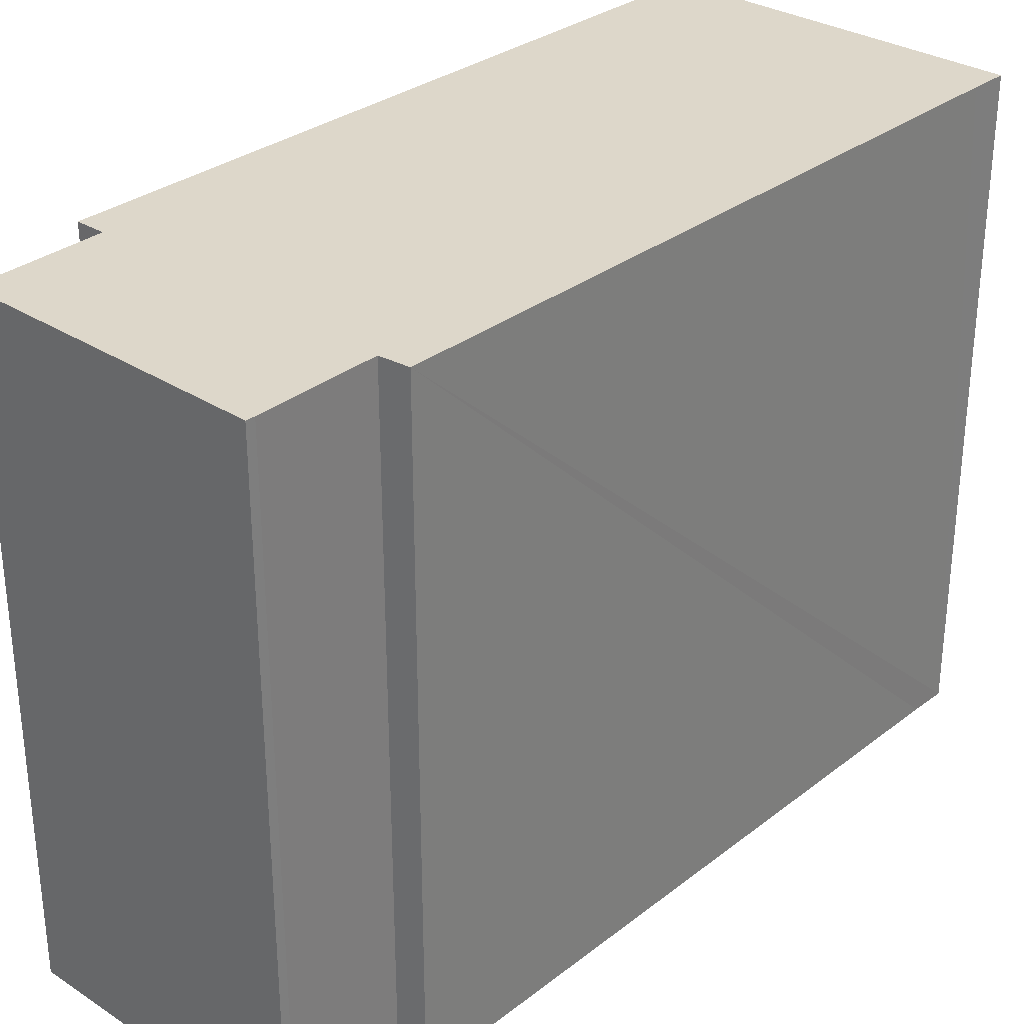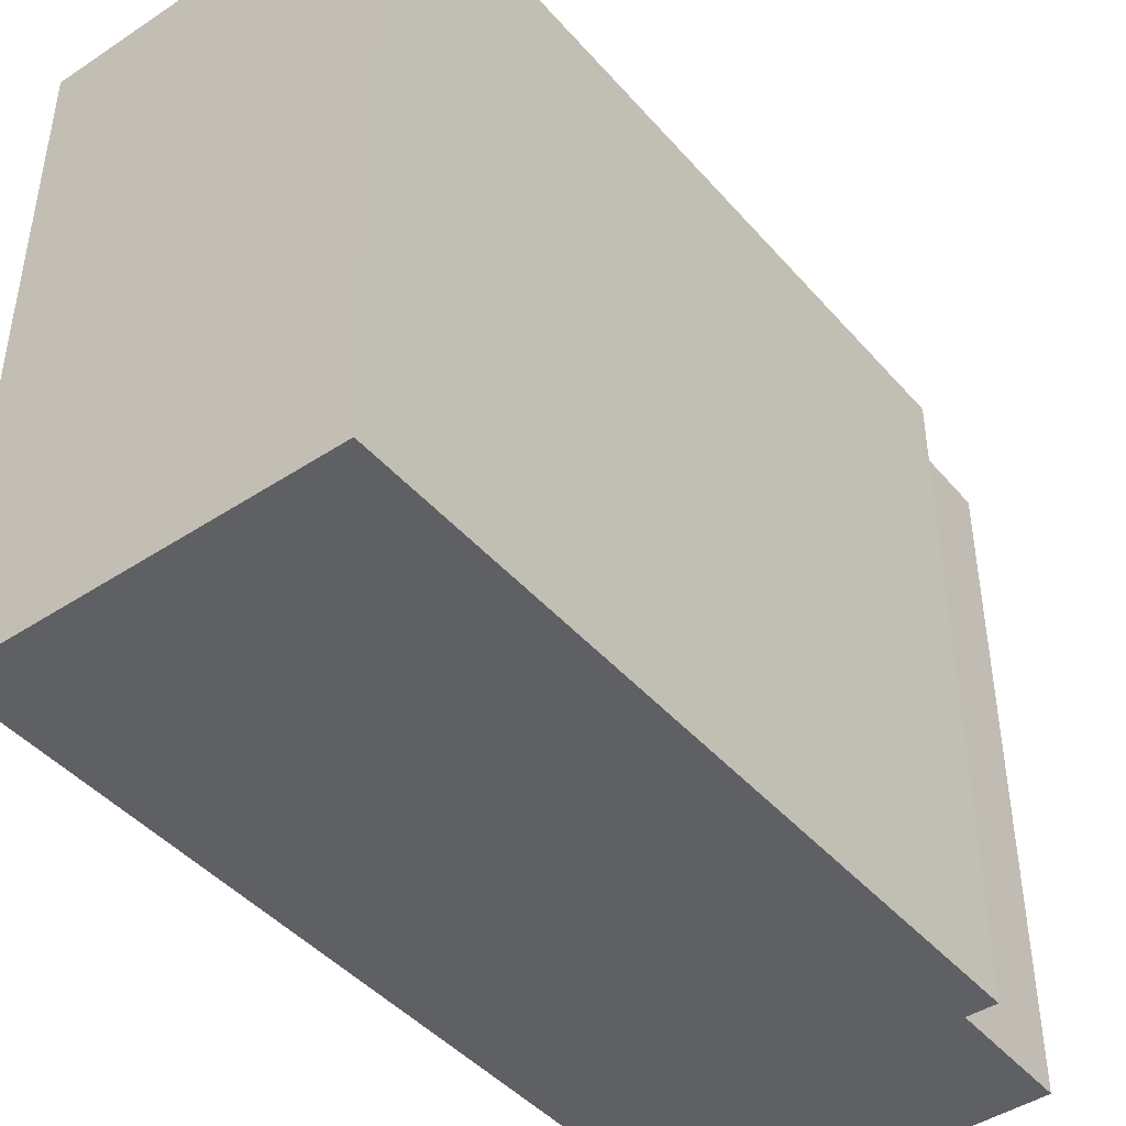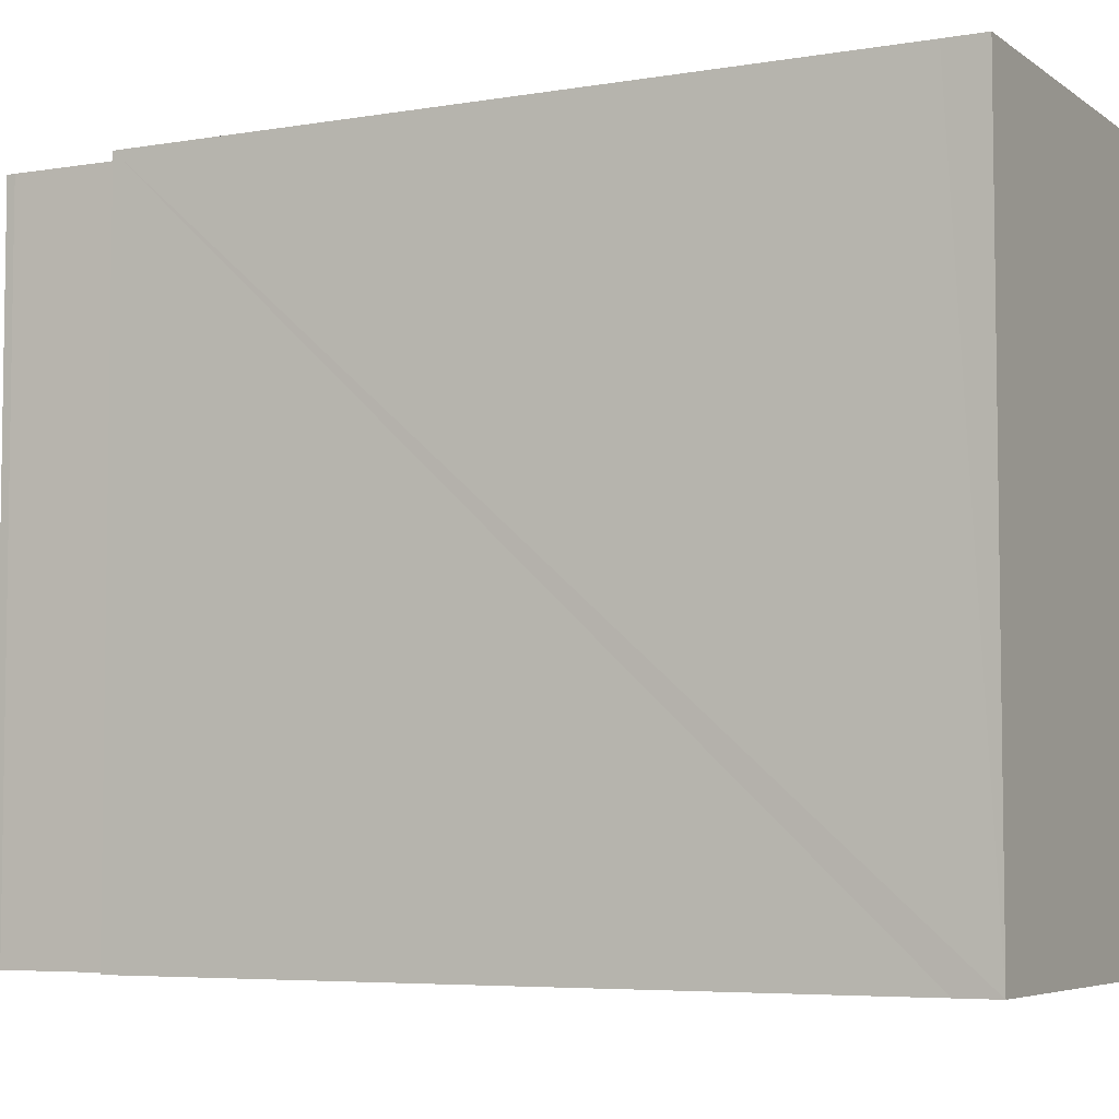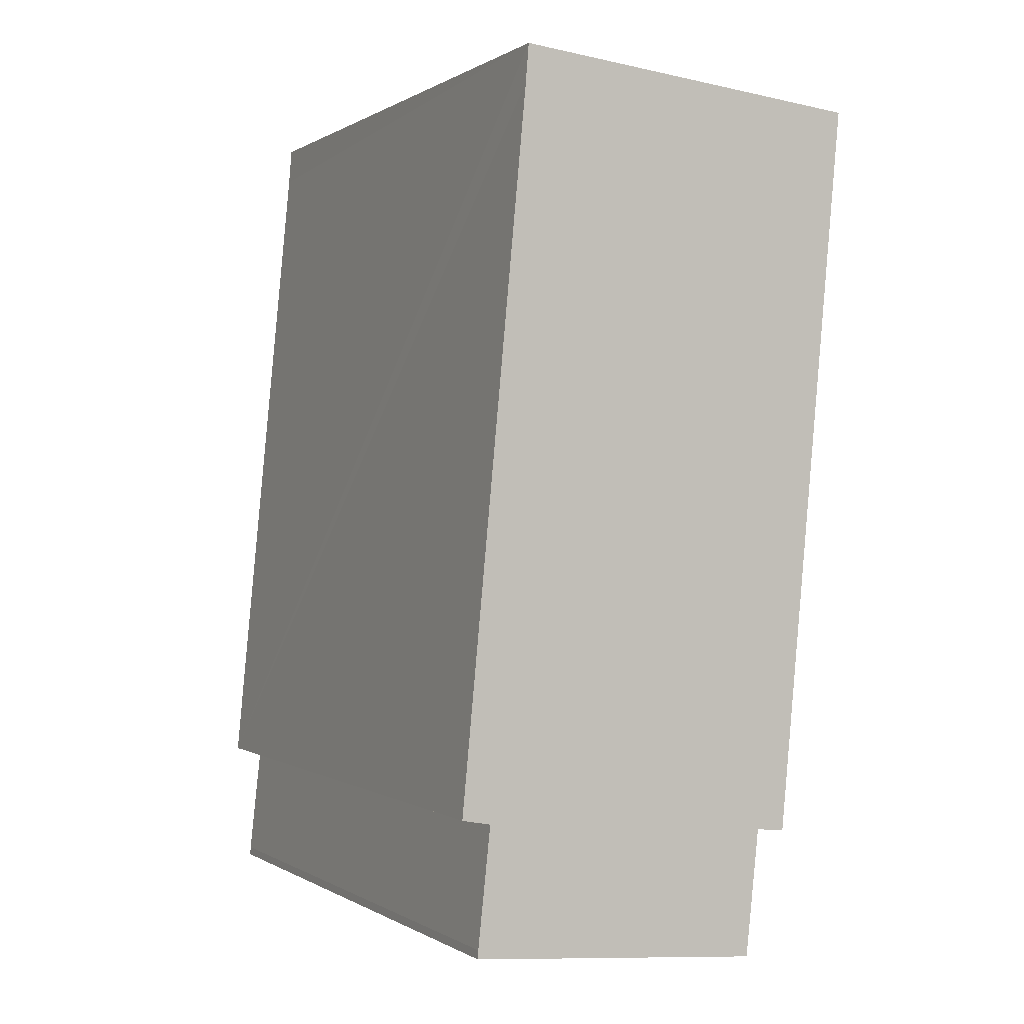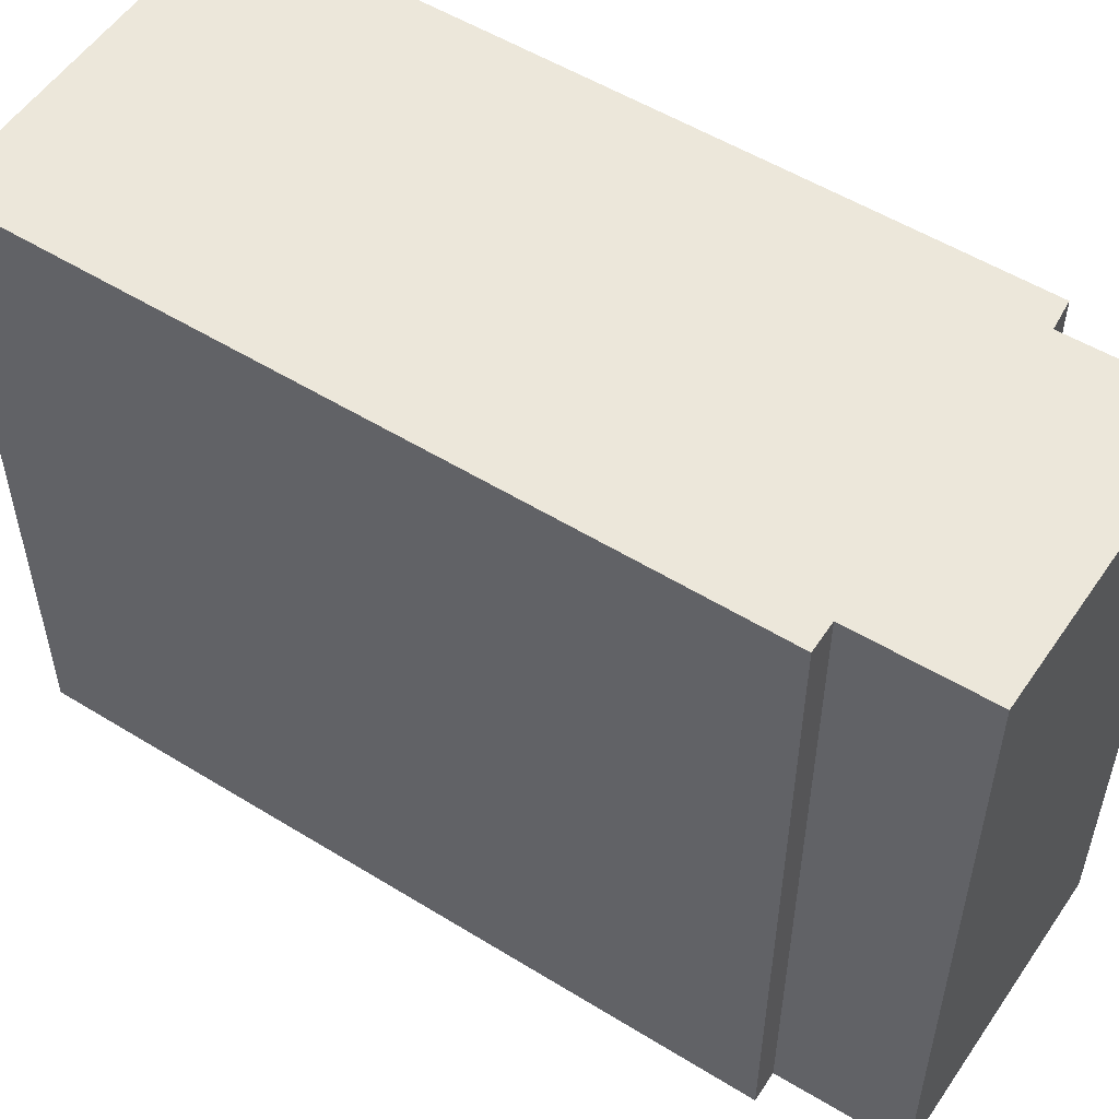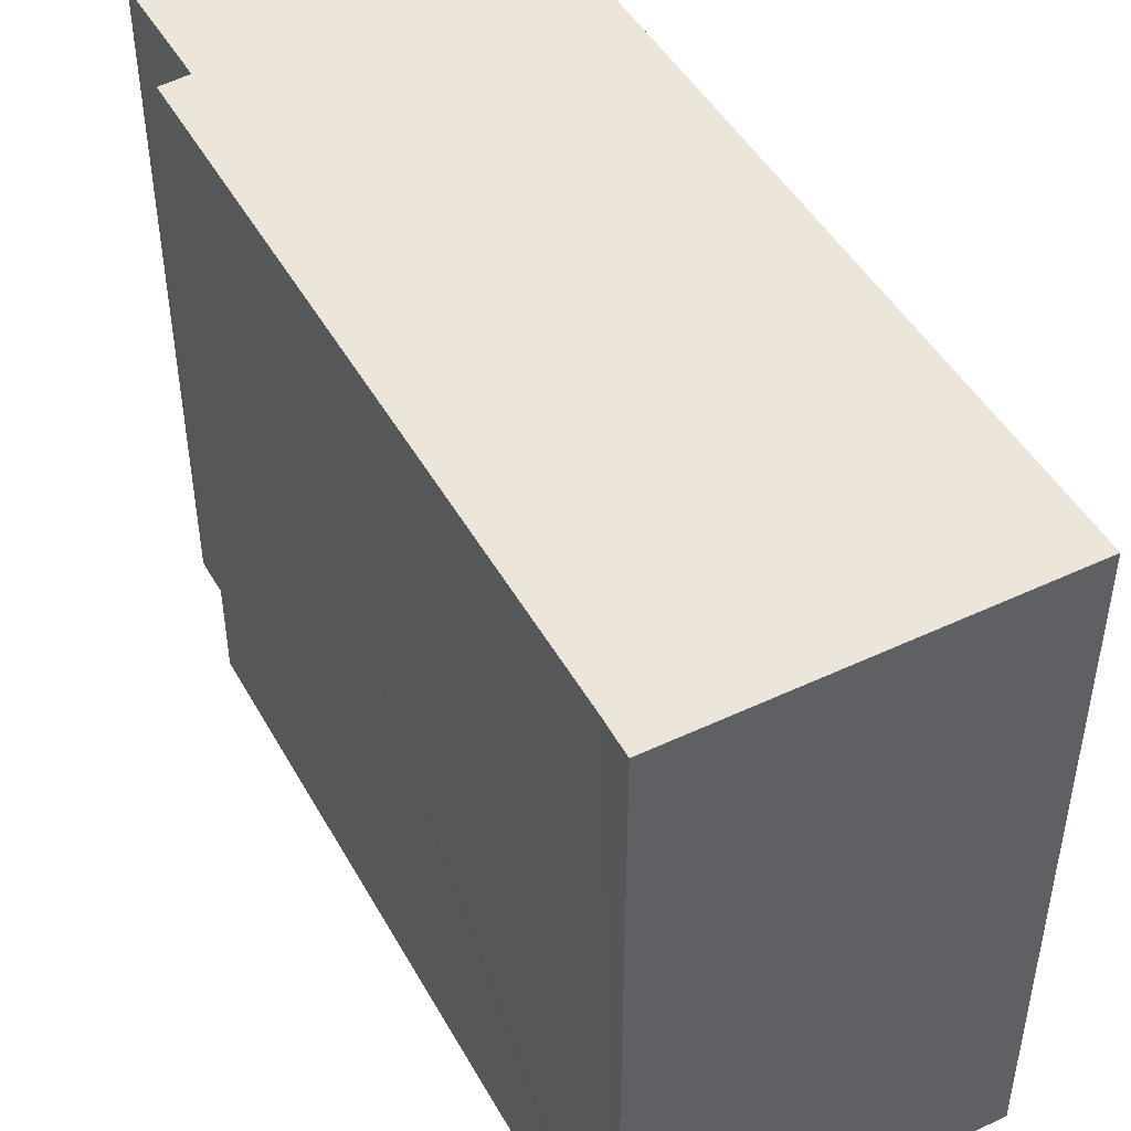
<metadata>
{"format":"obj","ext":"obj","renderer":"f3d","projection":"perspective","resolution":1024,"background":"white","views":[{"elev":30.9,"azim":-132.3,"up":"+Y"},{"elev":-44.3,"azim":43.3,"up":"+Y"},{"elev":-5.5,"azim":-56.9,"up":"+Y"},{"elev":-0.0,"azim":-26.2,"up":"+Z"},{"elev":53.8,"azim":128.7,"up":"+Y"},{"elev":46.7,"azim":-22.5,"up":"+Y"}]}
</metadata>
<code>
v  9.939 20.84 -4.99
v  10.42 20.84 -0.967
v  9.994 20.84 -4.995
v  0.51 20.84 -4.174
v  0.523 20.84 -3.902
v  0.922 20.84 -0.175
v  13.55 20.84 22.24
v  11.35 20.84 -1.064
v  0 20.84 1.276e-15
v  2.114 20.84 22.18
v  3.138 20.84 23.28
v  2.209 20.84 23.38
v  3.069 20.84 23.29
v  2.209 -1.431e-15 23.38
v  13.55 -1.362e-15 22.24
v  3.069 -1.426e-15 23.29
v  3.138 -1.426e-15 23.28
v  11.35 6.515e-17 -1.064
v  10.42 5.921e-17 -0.967
v  9.994 3.059e-16 -4.995
v  0.51 2.556e-16 -4.174
v  9.939 3.055e-16 -4.99
v  0.922 1.072e-17 -0.175
v  0 0 0
v  0.523 2.389e-16 -3.902
v  2.114 -1.358e-15 22.18
g defaultobject
f 1 2 3
f 2 1 4
f 2 4 5
f 2 5 6
f 2 7 8
f 7 2 6
f 7 6 9
f 7 9 10
f 7 10 11
f 11 10 12
f 11 12 13
f 14 13 12
f 13 14 11
f 11 14 7
f 7 14 15
f 15 14 16
f 15 16 17
f 15 8 7
f 8 15 18
f 19 3 2
f 3 19 20
f 18 2 8
f 2 18 19
f 20 1 3
f 1 20 4
f 4 20 21
f 21 20 22
f 23 9 6
f 9 23 24
f 21 5 4
f 5 21 25
f 25 6 5
f 6 25 23
f 10 14 12
f 14 10 9
f 14 9 26
f 26 9 24
f 22 25 21
f 25 22 23
f 23 22 20
f 23 20 19
f 23 19 24
f 24 19 26
f 26 19 18
f 26 18 15
f 26 15 17
f 26 17 14
f 14 17 16

</code>
